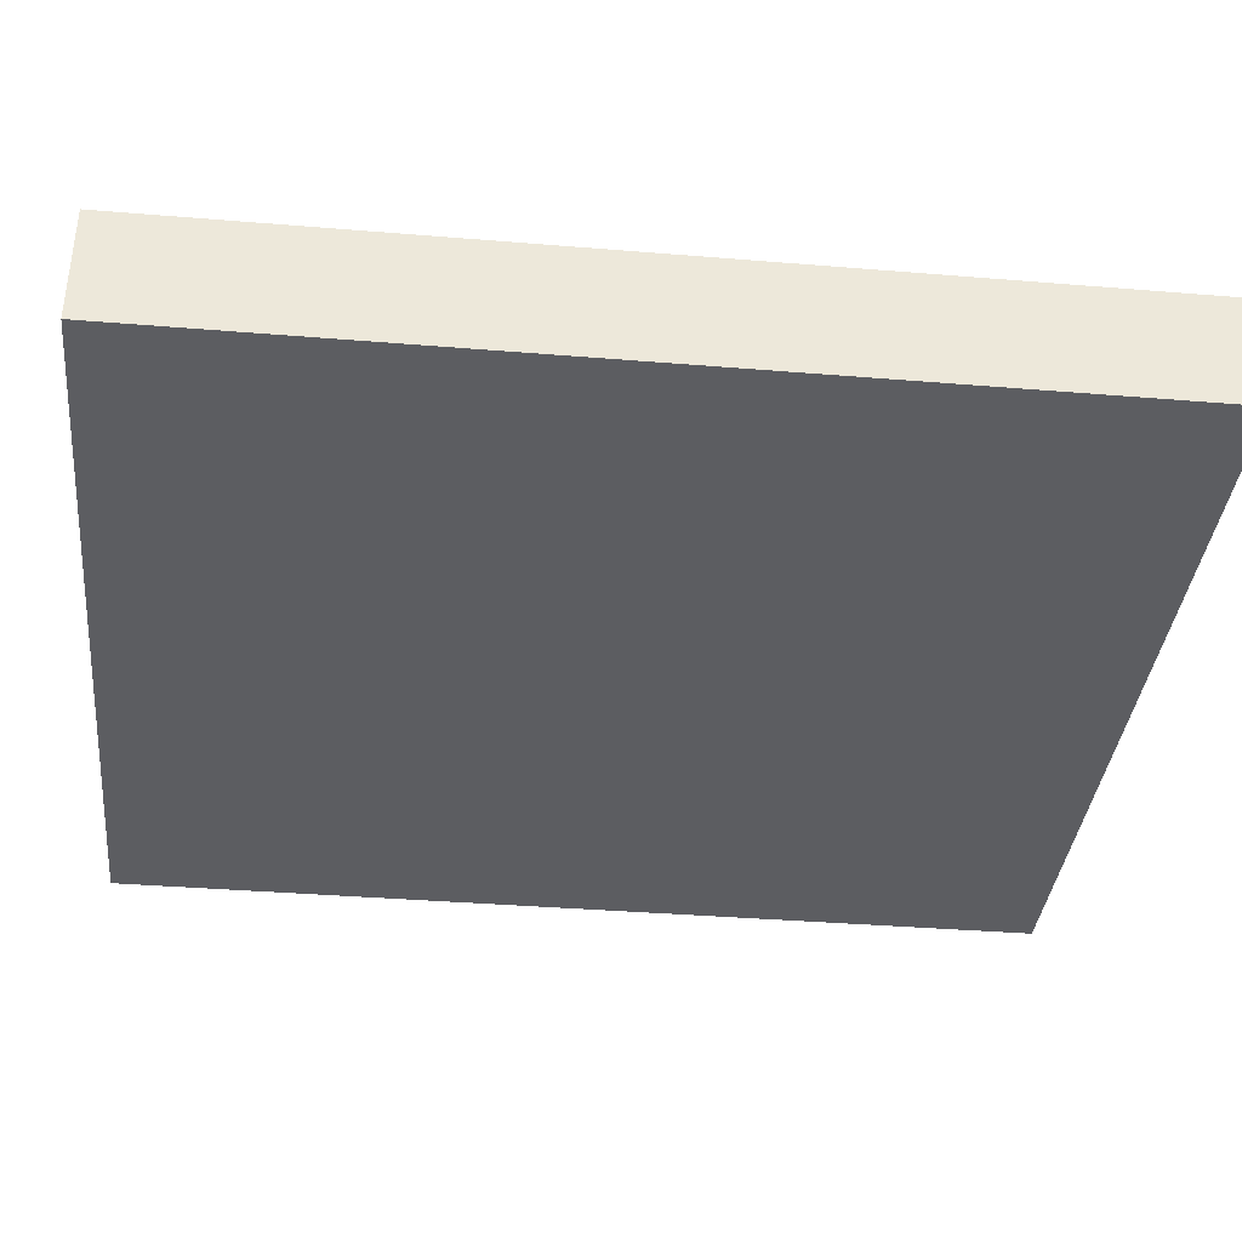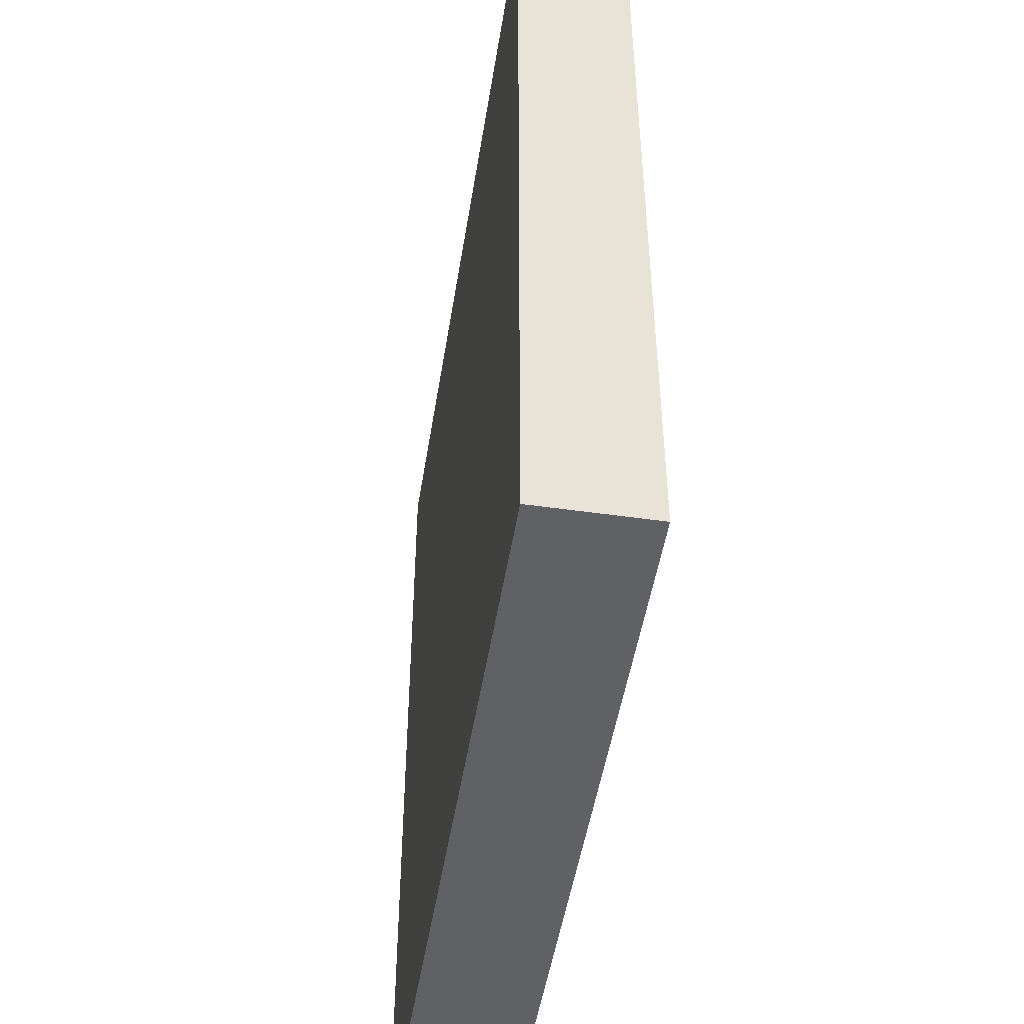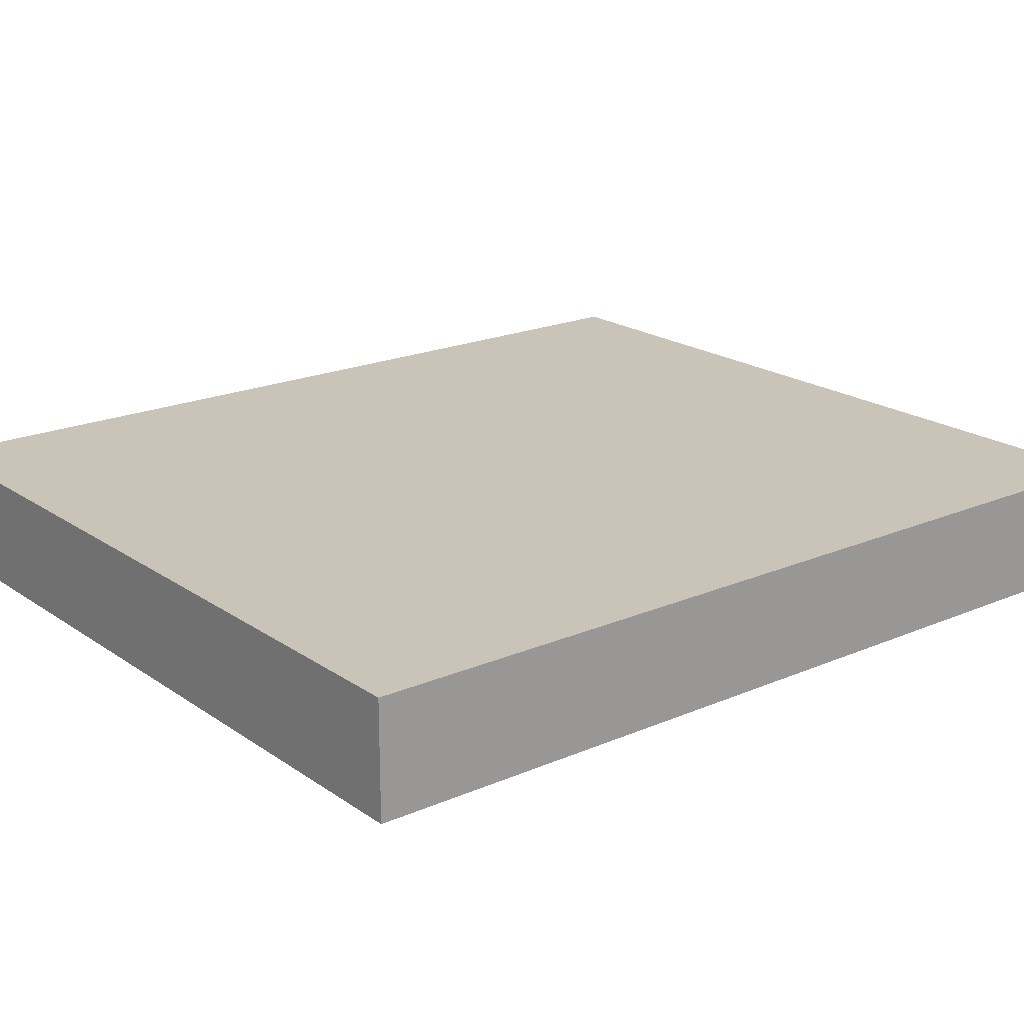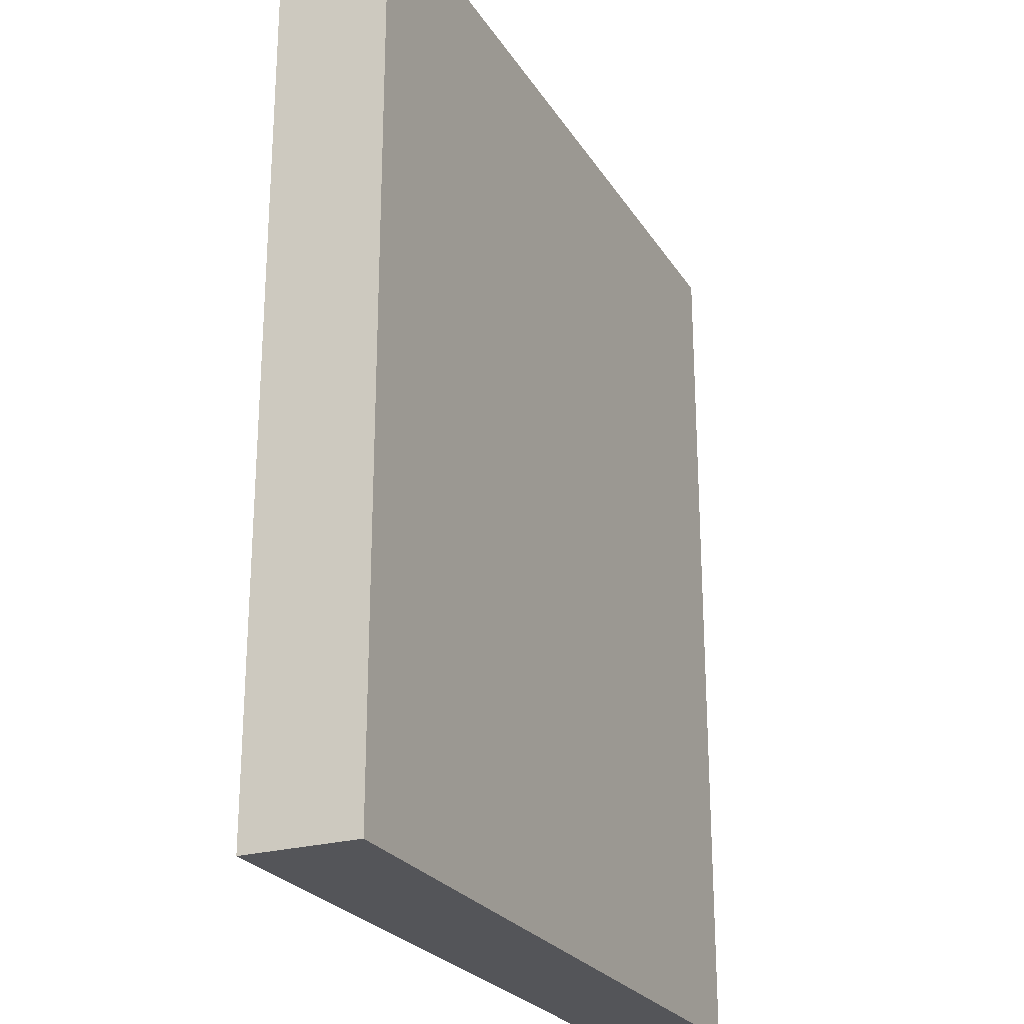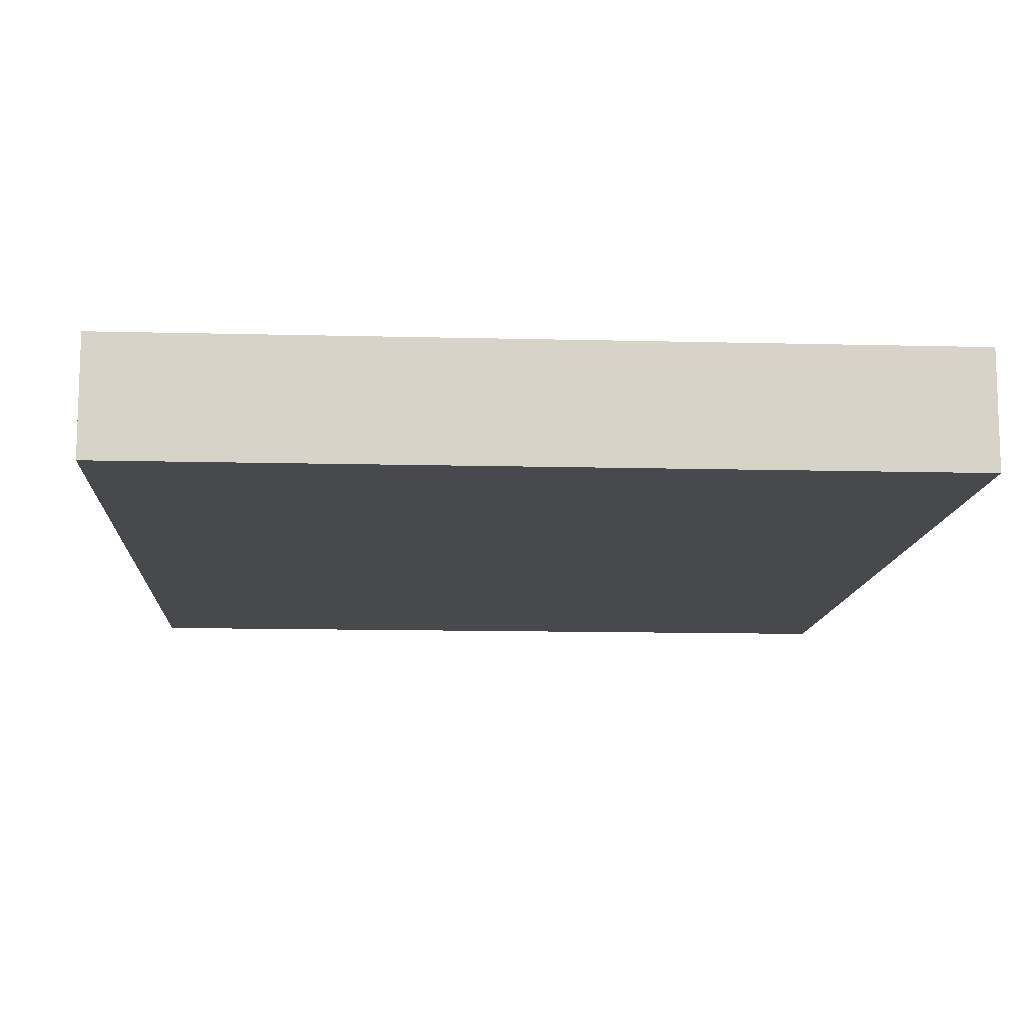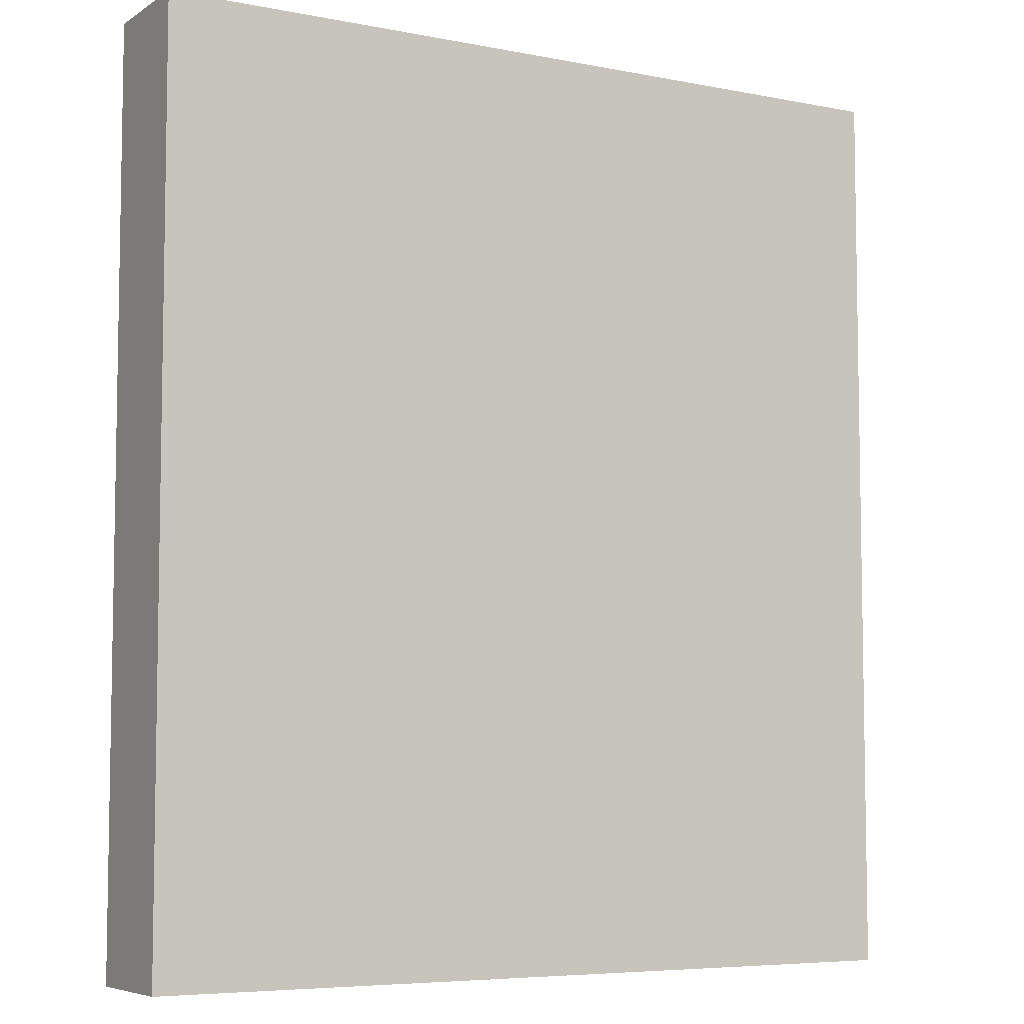
<metadata>
{"format":"obj","ext":"obj","renderer":"f3d","projection":"perspective","resolution":1024,"background":"white","views":[{"elev":-36.9,"azim":-96.1,"up":"+Y"},{"elev":-49.1,"azim":81.0,"up":"+Z"},{"elev":19.9,"azim":-128.6,"up":"+Y"},{"elev":-24.7,"azim":-65.3,"up":"+Z"},{"elev":-12.0,"azim":-3.5,"up":"+Y"},{"elev":-6.3,"azim":149.8,"up":"+Z"}]}
</metadata>
<code>
v 488 1360 -16
v 600 1344 -16
v 488 1344 -16
v 600 1360 -16
v 488 1344 112
v 600 1360 112
v 488 1360 112
v 600 1344 112
f 1 2 3
f 1 4 2
f 5 6 7
f 5 8 6
f 5 1 3
f 5 7 1
f 6 2 4
f 6 8 2
f 7 4 1
f 7 6 4
f 8 3 2
f 8 5 3

</code>
